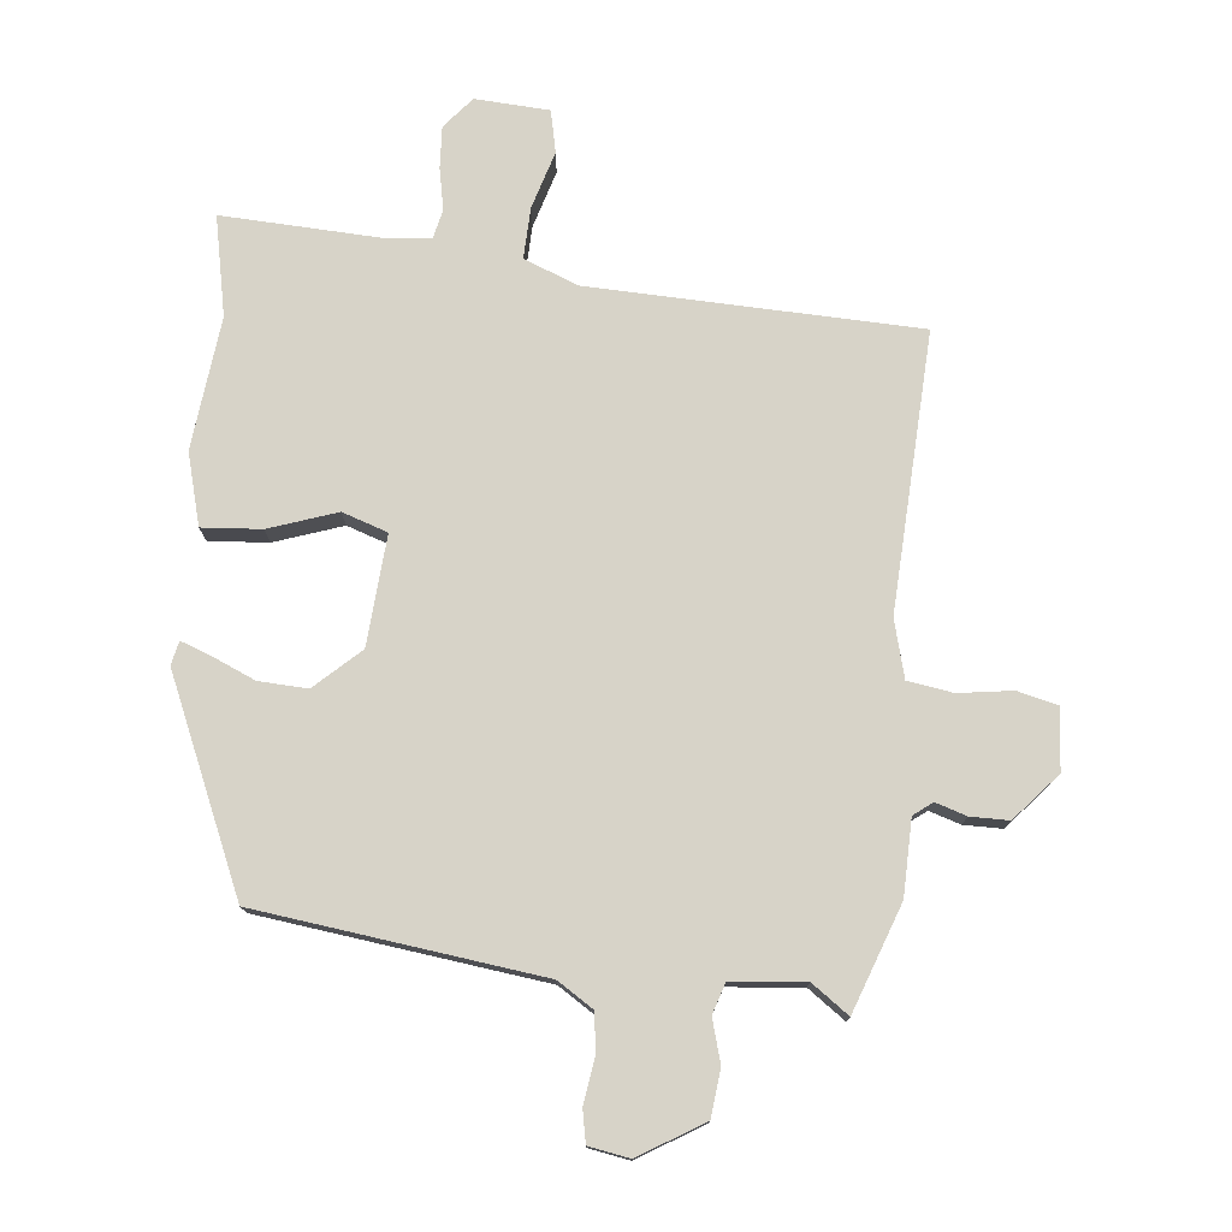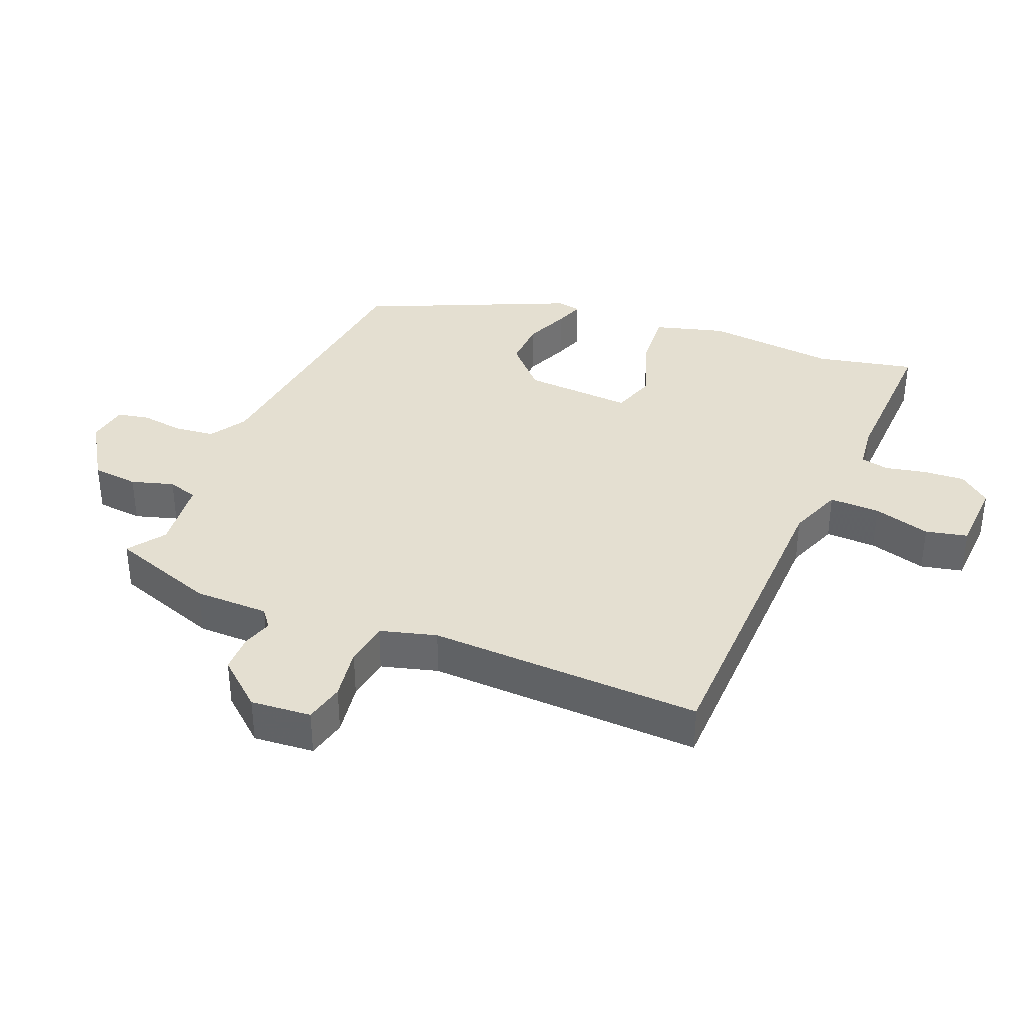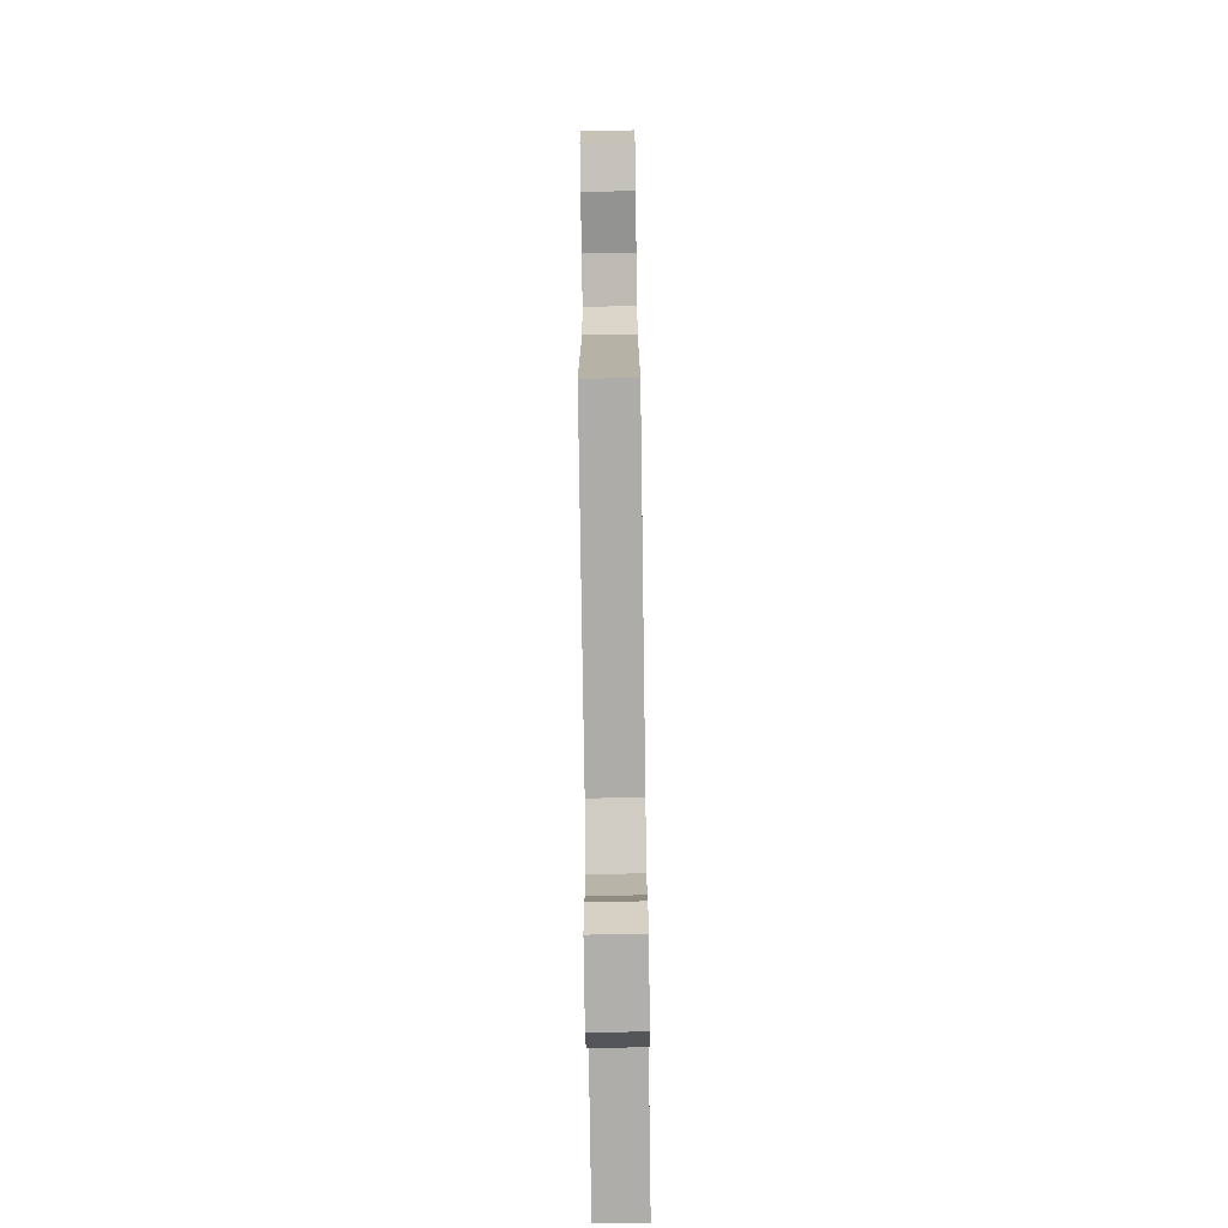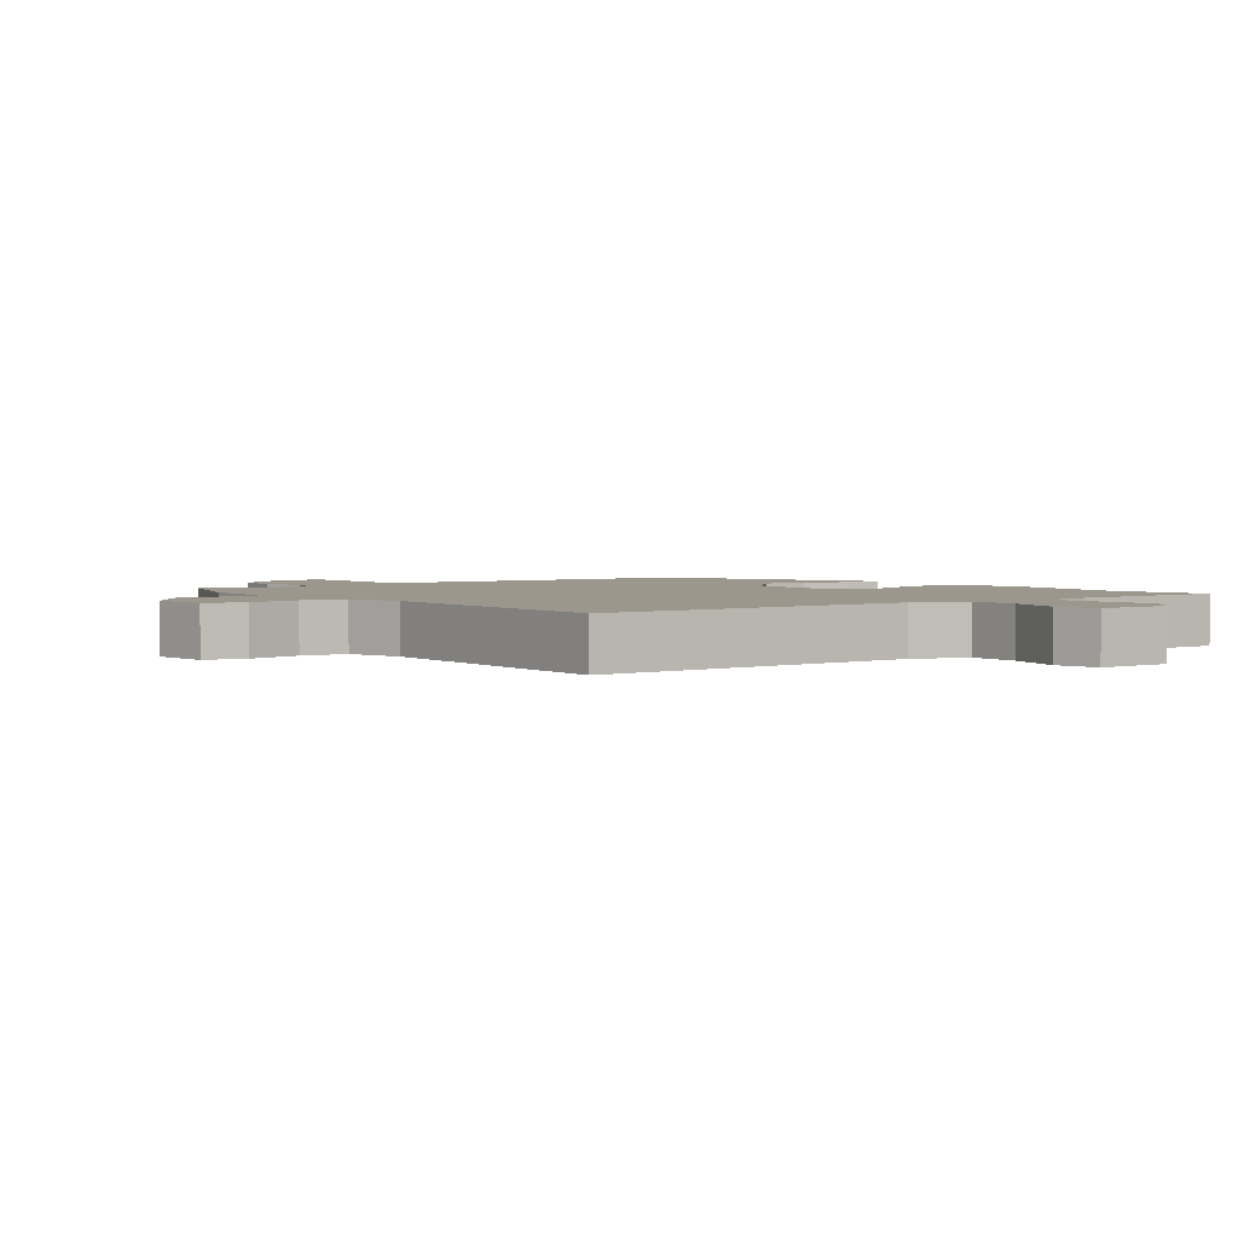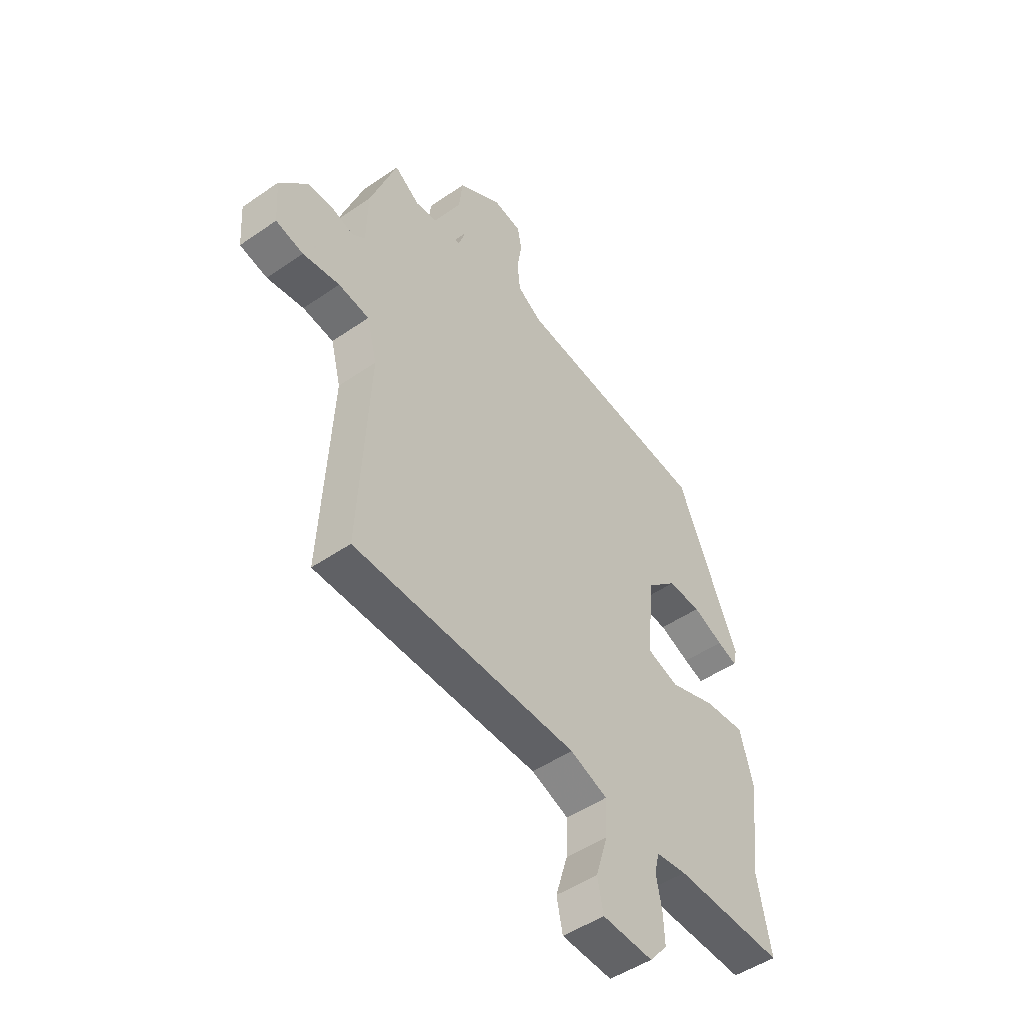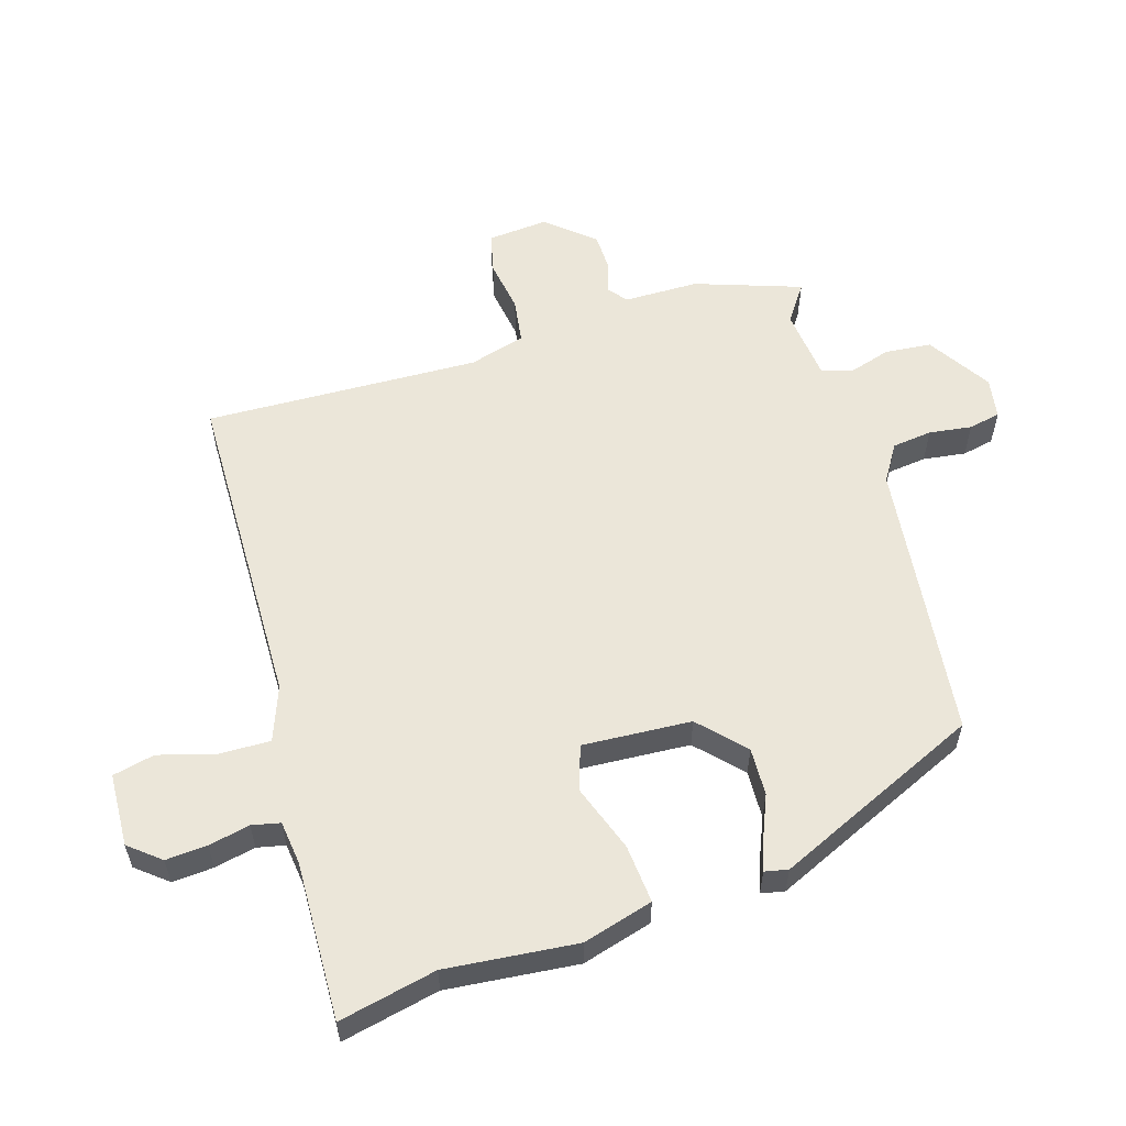
<metadata>
{"format":"obj","ext":"obj","renderer":"f3d","projection":"perspective","resolution":1024,"background":"white","views":[{"elev":76.5,"azim":5.4,"up":"+Y"},{"elev":36.7,"azim":111.3,"up":"+Y"},{"elev":-74.5,"azim":90.8,"up":"+Z"},{"elev":2.8,"azim":141.3,"up":"+Y"},{"elev":-48.3,"azim":127.8,"up":"+Z"},{"elev":57.5,"azim":-108.1,"up":"+Y"}]}
</metadata>
<code>
v -0.502 0.07 -0.511
v -0.473 0.07 -0.364
v -0.496 0.07 -0.168
v -0.468 0.07 -0.062
v -0.38 0.07 -0.068
v -0.279 0.07 -0.102
v -0.212 0.07 -0.079
v -0.225 0.07 0.084
v -0.292 0.07 0.145
v -0.364 0.07 0.141
v -0.43 0.07 0.112
v -0.473 0.07 0.096
v -0.481 0.07 0.131
v -0.348 0.07 0.442
v 0.073 0.07 0.498
v 0.127 0.07 0.533
v 0.133 0.07 0.593
v 0.123 0.07 0.657
v 0.132 0.07 0.705
v 0.193 0.07 0.716
v 0.288 0.07 0.658
v 0.296 0.07 0.589
v 0.278 0.07 0.525
v 0.293 0.07 0.48
v 0.402 0.07 0.47
v 0.457 0.07 0.51
v 0.515 0.07 0.352
v 0.518 0.07 0.24
v 0.546 0.07 0.219
v 0.592 0.07 0.234
v 0.649 0.07 0.234
v 0.71 0.07 0.165
v 0.704 0.07 0.074
v 0.644 0.07 0.059
v 0.564 0.07 0.07
v 0.497 0.07 0.059
v 0.475 0.07 -0.026
v 0.497 0.07 -0.437
v 0.01 0.07 -0.455
v -0.071 0.07 -0.487
v -0.068 0.07 -0.563
v -0.042 0.07 -0.648
v -0.055 0.07 -0.711
v -0.165 0.07 -0.718
v -0.204 0.07 -0.672
v -0.201 0.07 -0.61
v -0.189 0.07 -0.548
v -0.199 0.07 -0.506
v -0.265 0.07 -0.499
v -0.502 0 -0.511
v -0.473 0 -0.364
v -0.496 0 -0.168
v -0.468 0 -0.062
v -0.38 0 -0.068
v -0.279 0 -0.102
v -0.212 0 -0.079
v -0.225 0 0.084
v -0.292 0 0.145
v -0.364 0 0.141
v -0.43 0 0.112
v -0.473 0 0.096
v -0.481 0 0.131
v -0.348 0 0.442
v 0.073 0 0.498
v 0.127 0 0.533
v 0.133 0 0.593
v 0.123 0 0.657
v 0.132 0 0.705
v 0.193 0 0.716
v 0.288 0 0.658
v 0.296 0 0.589
v 0.278 0 0.525
v 0.293 0 0.48
v 0.402 0 0.47
v 0.457 0 0.51
v 0.515 0 0.352
v 0.518 0 0.24
v 0.546 0 0.219
v 0.592 0 0.234
v 0.649 0 0.234
v 0.71 0 0.165
v 0.704 0 0.074
v 0.644 0 0.059
v 0.564 0 0.07
v 0.497 0 0.059
v 0.475 0 -0.026
v 0.497 0 -0.437
v 0.01 0 -0.455
v -0.071 0 -0.487
v -0.068 0 -0.563
v -0.042 0 -0.648
v -0.055 0 -0.711
v -0.165 0 -0.718
v -0.204 0 -0.672
v -0.201 0 -0.61
v -0.189 0 -0.548
v -0.199 0 -0.506
v -0.265 0 -0.499
f 44 45 46 47
f 42 43 44 47
f 41 42 47 48
f 40 41 48
f 39 40 48 49
f 37 38 39
f 36 37 39 49
f 32 33 34 35
f 32 35 36
f 29 30 31 32
f 29 32 36
f 28 29 36 49
f 25 26 27 28
f 24 25 28 49
f 20 21 22 23
f 17 18 19 20
f 16 17 20 23
f 15 16 23 24
f 10 11 12 13
f 10 13 14 15
f 3 4 5 6
f 2 3 6
f 2 6 7
f 1 2 7
f 49 1 7
f 24 49 7
f 9 10 15 24
f 8 9 24
f 7 8 24
f 96 95 94 93
f 96 93 92 91
f 97 96 91 90
f 97 90 89
f 98 97 89 88
f 88 87 86
f 98 88 86 85
f 84 83 82 81
f 85 84 81
f 81 80 79 78
f 85 81 78
f 98 85 78 77
f 77 76 75 74
f 98 77 74 73
f 72 71 70 69
f 69 68 67 66
f 72 69 66 65
f 73 72 65 64
f 62 61 60 59
f 64 63 62 59
f 55 54 53 52
f 55 52 51
f 56 55 51
f 56 51 50
f 56 50 98
f 56 98 73
f 73 64 59 58
f 73 58 57
f 73 57 56
f 1 50 51 2
f 2 51 52 3
f 3 52 53 4
f 4 53 54 5
f 5 54 55 6
f 6 55 56 7
f 7 56 57 8
f 8 57 58 9
f 9 58 59 10
f 10 59 60 11
f 11 60 61 12
f 12 61 62 13
f 13 62 63 14
f 14 63 64 15
f 15 64 65 16
f 16 65 66 17
f 17 66 67 18
f 18 67 68 19
f 19 68 69 20
f 20 69 70 21
f 21 70 71 22
f 22 71 72 23
f 23 72 73 24
f 24 73 74 25
f 25 74 75 26
f 26 75 76 27
f 27 76 77 28
f 28 77 78 29
f 29 78 79 30
f 30 79 80 31
f 31 80 81 32
f 32 81 82 33
f 33 82 83 34
f 34 83 84 35
f 35 84 85 36
f 36 85 86 37
f 37 86 87 38
f 38 87 88 39
f 39 88 89 40
f 40 89 90 41
f 41 90 91 42
f 42 91 92 43
f 43 92 93 44
f 44 93 94 45
f 45 94 95 46
f 46 95 96 47
f 47 96 97 48
f 48 97 98 49
f 49 98 50 1

</code>
